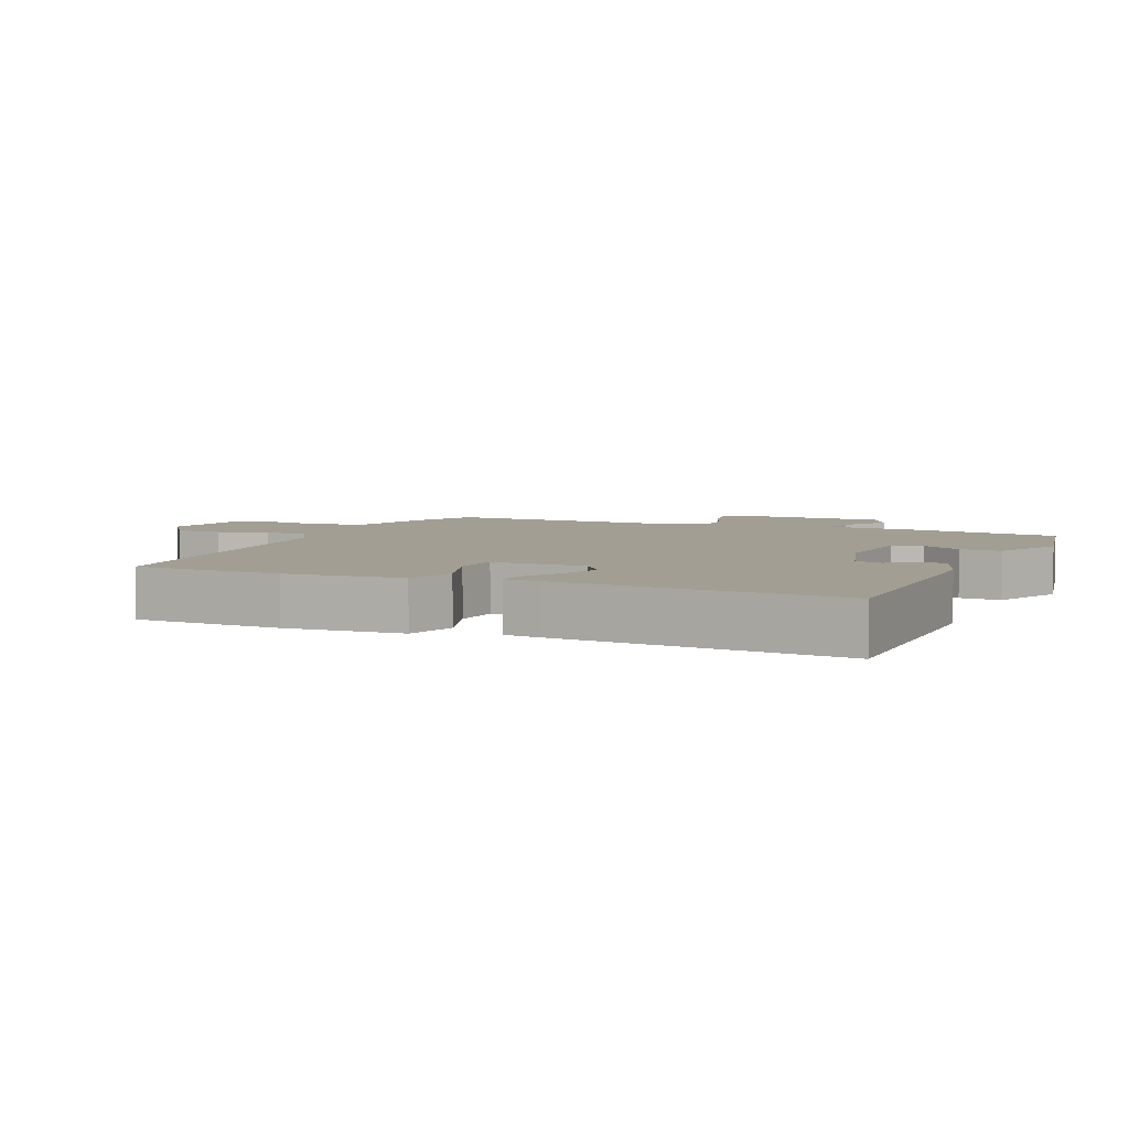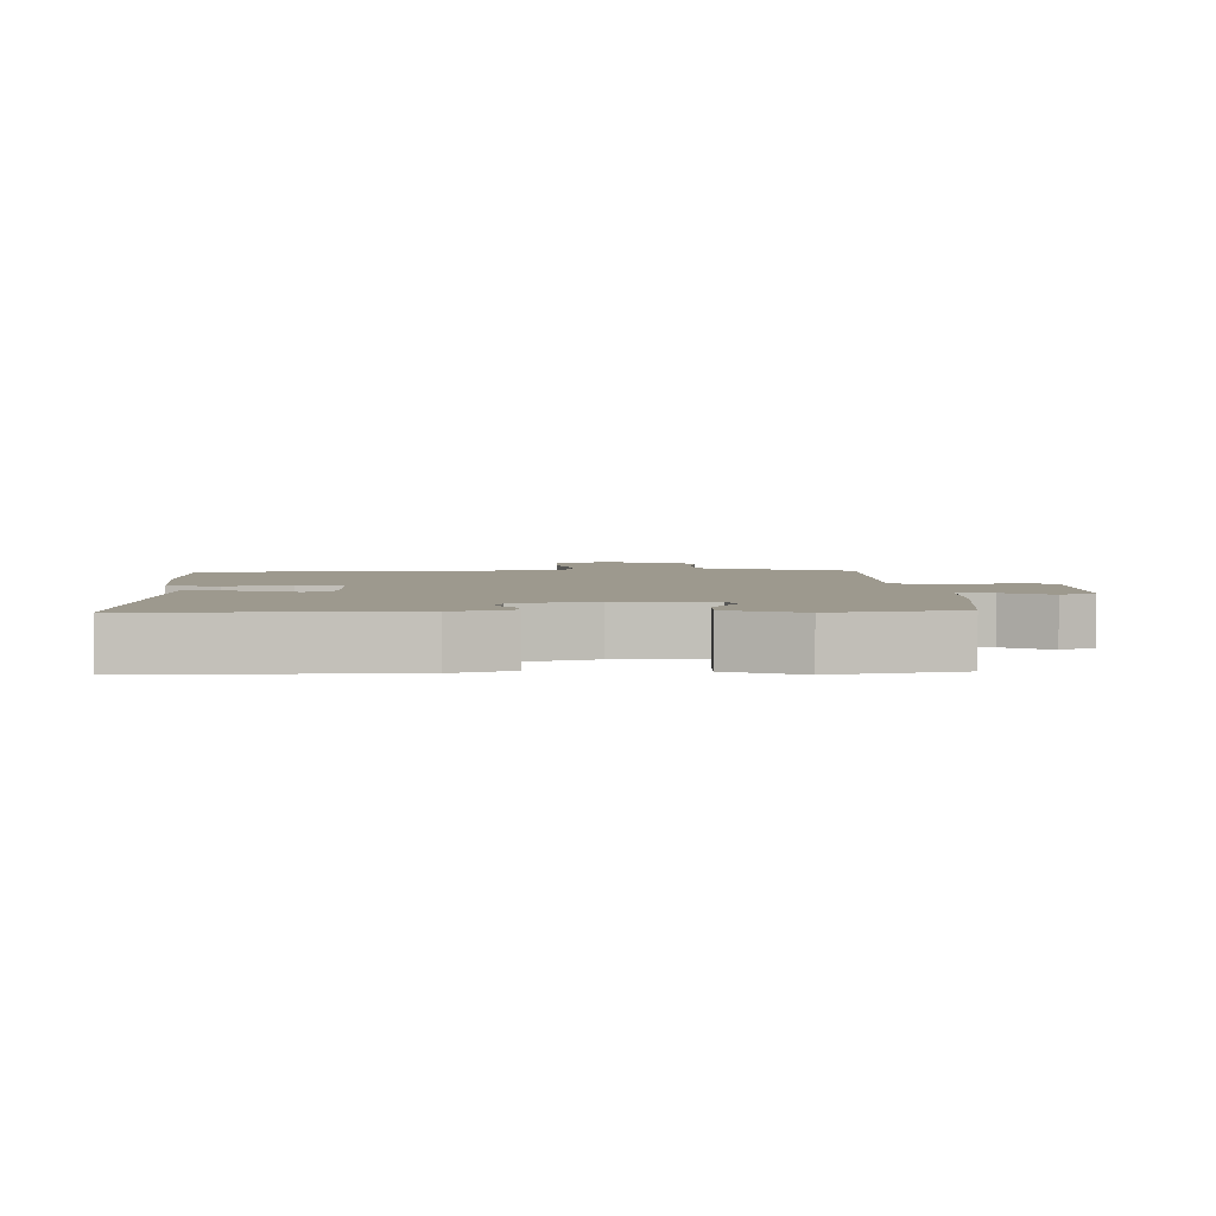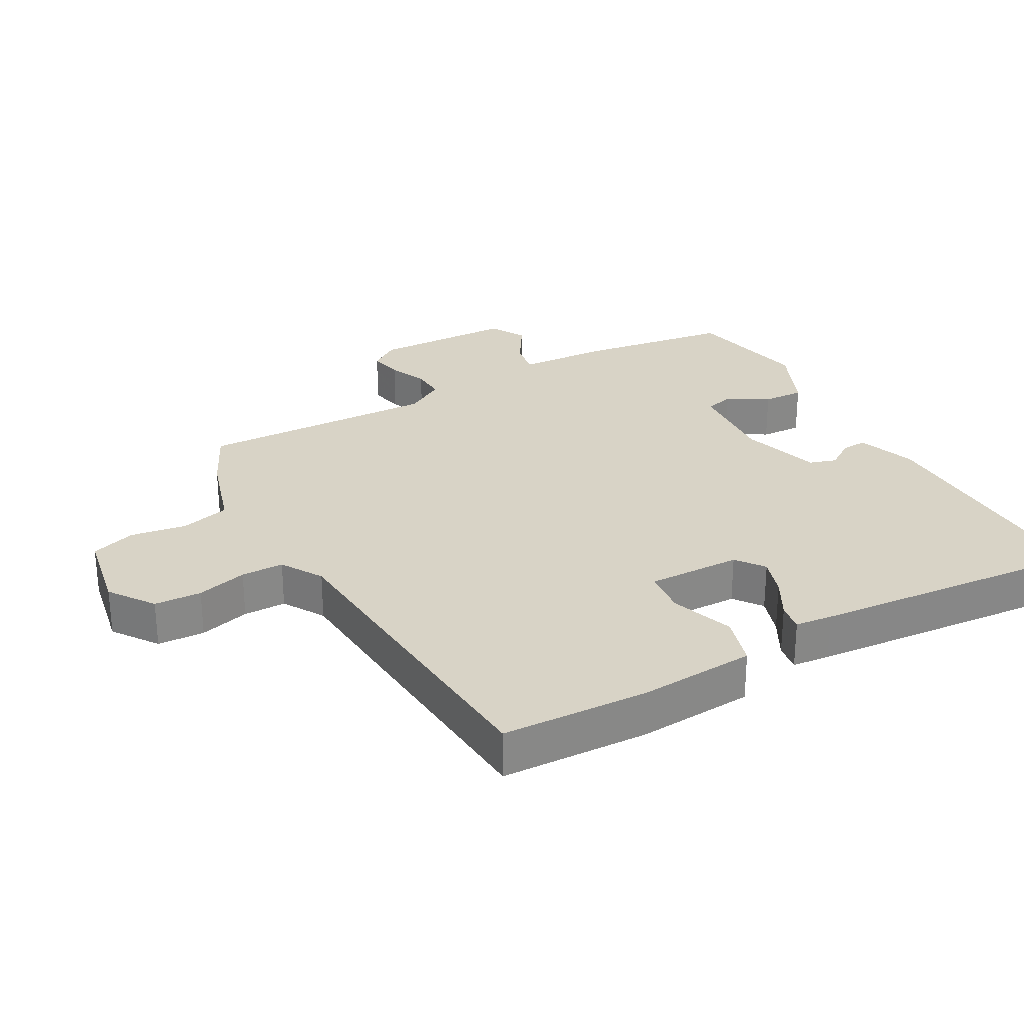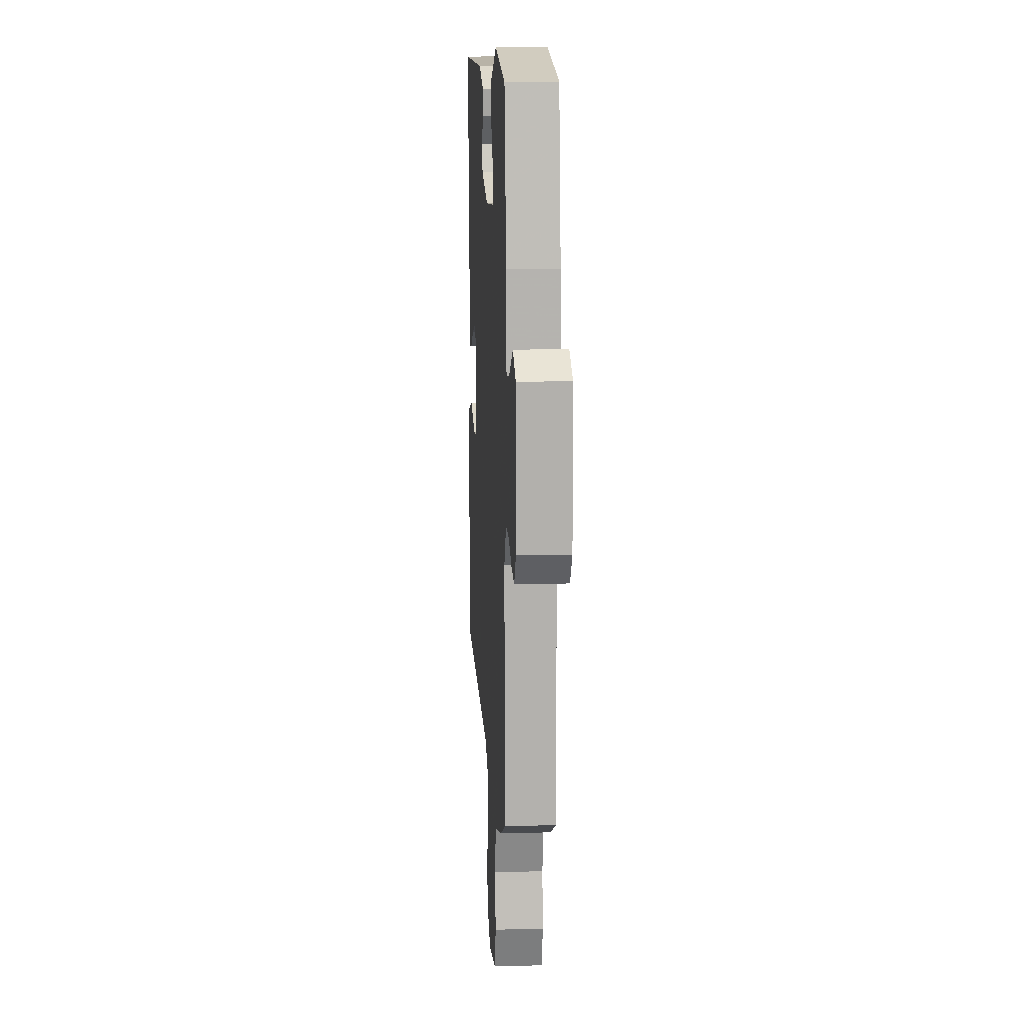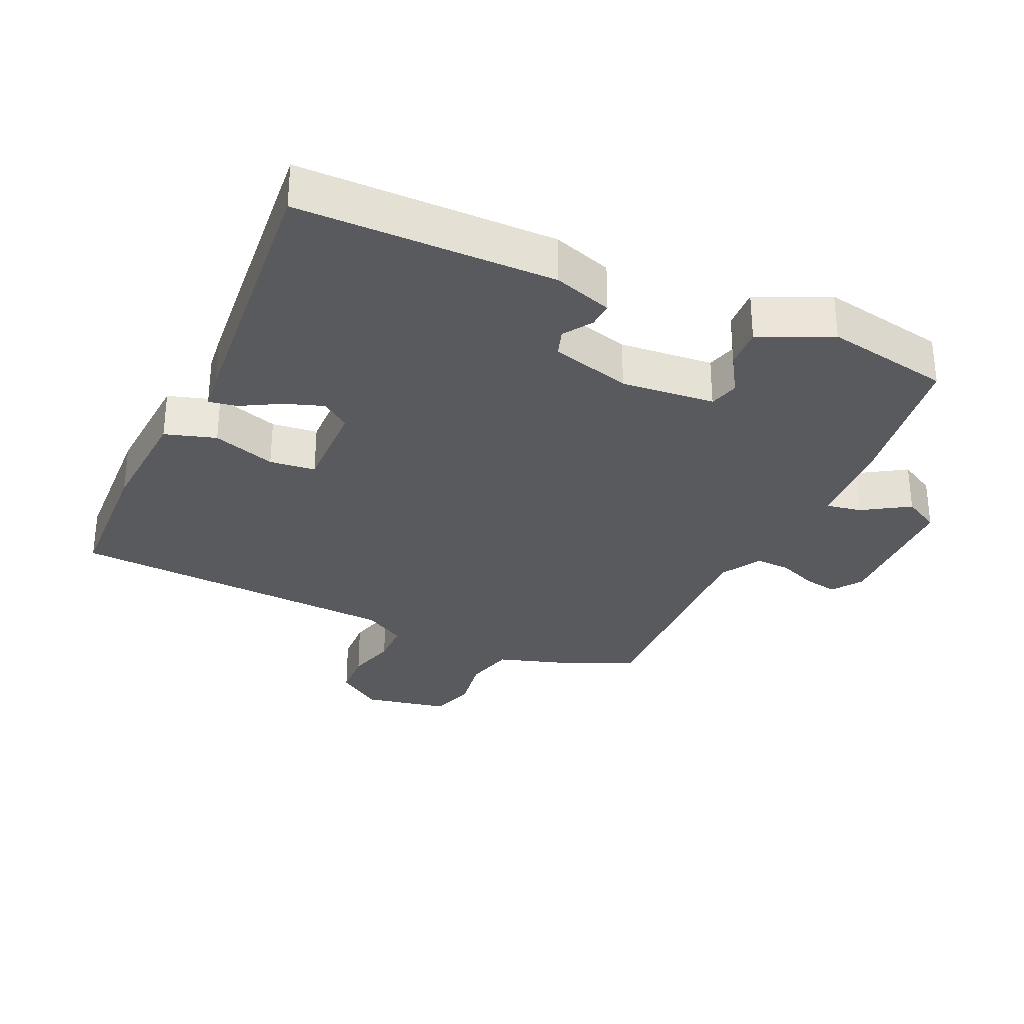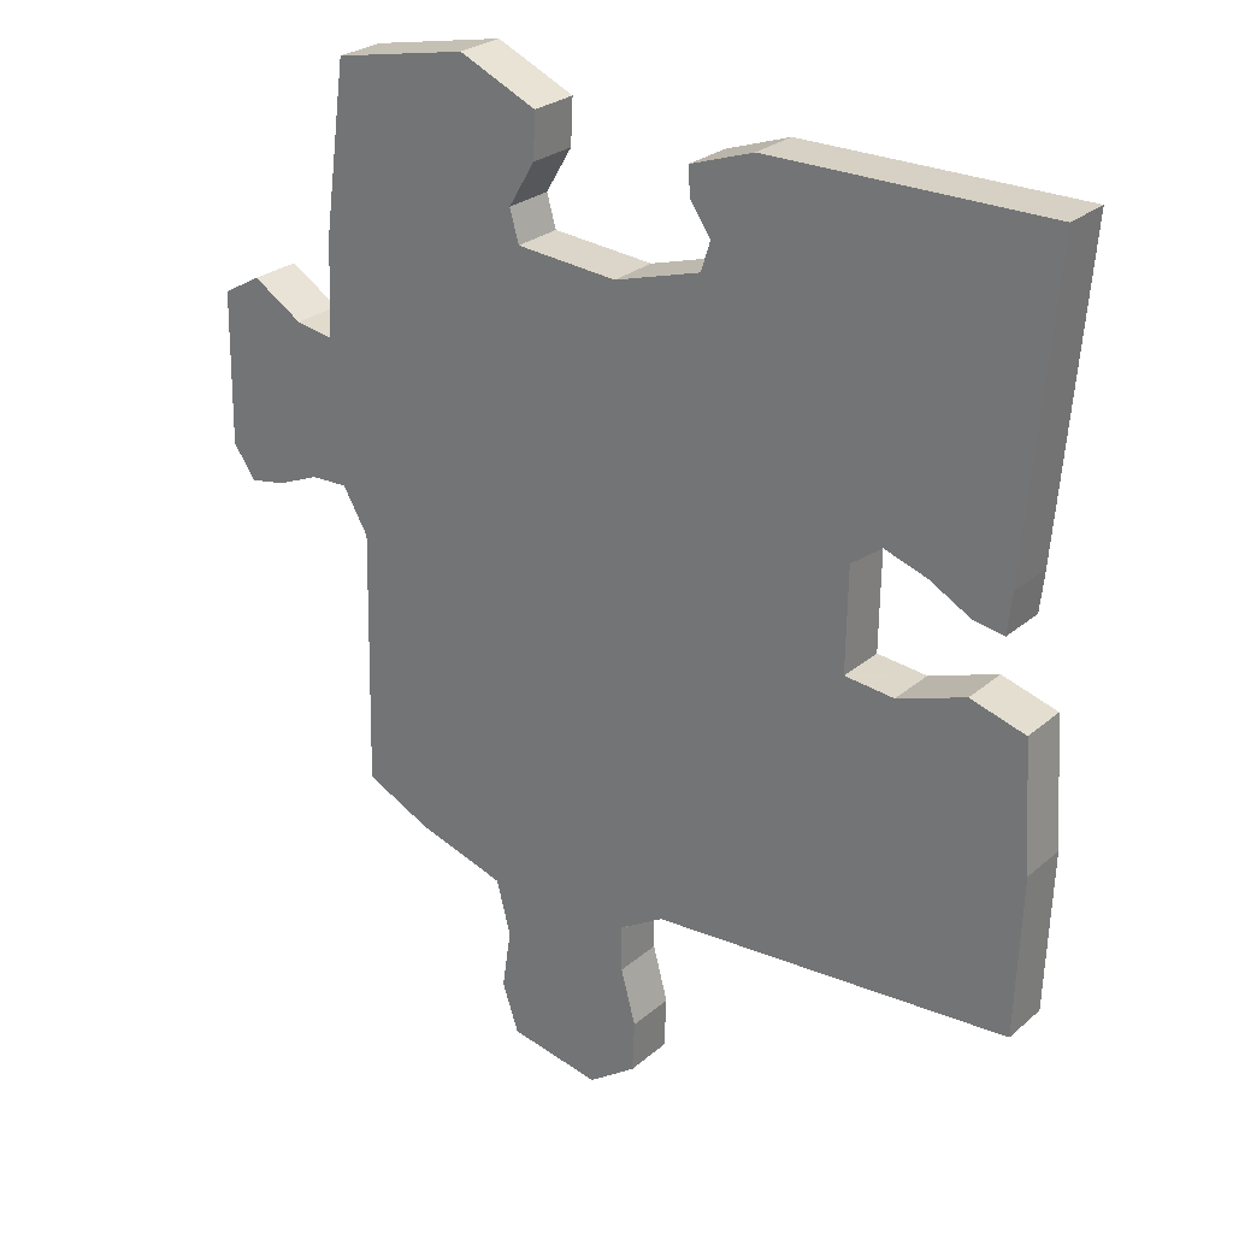
<metadata>
{"format":"obj","ext":"obj","renderer":"f3d","projection":"perspective","resolution":1024,"background":"white","views":[{"elev":5.2,"azim":-66.3,"up":"+Y"},{"elev":3.4,"azim":-2.6,"up":"+Y"},{"elev":28.1,"azim":-119.0,"up":"+Y"},{"elev":12.6,"azim":86.3,"up":"+Z"},{"elev":-30.7,"azim":-23.9,"up":"+Y"},{"elev":26.8,"azim":-142.4,"up":"+Z"}]}
</metadata>
<code>
v 0.5 0.07 -0.5
v 0.406 0.07 -0.545
v 0.281 0.07 -0.583
v 0.261 0.07 -0.659
v 0.274 0.07 -0.744
v 0.251 0.07 -0.812
v 0.122 0.07 -0.836
v 0.054 0.07 -0.788
v 0.051 0.07 -0.716
v 0.072 0.07 -0.639
v 0.072 0.07 -0.574
v 0.009 0.07 -0.536
v -0.5 0.07 -0.5
v -0.508 0.07 -0.276
v -0.495 0.07 -0.098
v -0.417 0.07 -0.075
v -0.321 0.07 -0.108
v -0.251 0.07 -0.101
v -0.253 0.07 0.043
v -0.296 0.07 0.075
v -0.356 0.07 0.055
v -0.416 0.07 0.022
v -0.459 0.07 0.015
v -0.465 0.07 0.072
v -0.5 0.07 0.5
v -0.11 0.07 0.498
v -0.02 0.07 0.467
v -0.023 0.07 0.428
v -0.052 0.07 0.385
v -0.039 0.07 0.344
v 0.083 0.07 0.308
v 0.226 0.07 0.319
v 0.239 0.07 0.364
v 0.202 0.07 0.426
v 0.199 0.07 0.489
v 0.309 0.07 0.538
v 0.5 0.07 0.5
v 0.533 0.07 0.265
v 0.539 0.07 0.128
v 0.593 0.07 0.137
v 0.664 0.07 0.181
v 0.719 0.07 0.15
v 0.723 0.07 -0.066
v 0.691 0.07 -0.111
v 0.639 0.07 -0.101
v 0.58 0.07 -0.076
v 0.527 0.07 -0.074
v 0.491 0.07 -0.135
v 0.5 0 -0.5
v 0.406 0 -0.545
v 0.281 0 -0.583
v 0.261 0 -0.659
v 0.274 0 -0.744
v 0.251 0 -0.812
v 0.122 0 -0.836
v 0.054 0 -0.788
v 0.051 0 -0.716
v 0.072 0 -0.639
v 0.072 0 -0.574
v 0.009 0 -0.536
v -0.5 0 -0.5
v -0.508 0 -0.276
v -0.495 0 -0.098
v -0.417 0 -0.075
v -0.321 0 -0.108
v -0.251 0 -0.101
v -0.253 0 0.043
v -0.296 0 0.075
v -0.356 0 0.055
v -0.416 0 0.022
v -0.459 0 0.015
v -0.465 0 0.072
v -0.5 0 0.5
v -0.11 0 0.498
v -0.02 0 0.467
v -0.023 0 0.428
v -0.052 0 0.385
v -0.039 0 0.344
v 0.083 0 0.308
v 0.226 0 0.319
v 0.239 0 0.364
v 0.202 0 0.426
v 0.199 0 0.489
v 0.309 0 0.538
v 0.5 0 0.5
v 0.533 0 0.265
v 0.539 0 0.128
v 0.593 0 0.137
v 0.664 0 0.181
v 0.719 0 0.15
v 0.723 0 -0.066
v 0.691 0 -0.111
v 0.639 0 -0.101
v 0.58 0 -0.076
v 0.527 0 -0.074
v 0.491 0 -0.135
f 44 45 46
f 43 44 46
f 42 43 46
f 41 42 46
f 40 41 46
f 39 40 46 47
f 38 39 47
f 37 38 47
f 36 37 47
f 35 36 47
f 34 35 47
f 33 34 47
f 32 33 47 48
f 27 28 29
f 26 27 29
f 25 26 29
f 24 25 29
f 23 24 29
f 22 23 29
f 21 22 29
f 20 21 29 30
f 19 20 30 31
f 15 16 17
f 14 15 17
f 13 14 17
f 12 13 17
f 11 12 17 18
f 8 9 10
f 7 8 10
f 6 7 10
f 5 6 10
f 4 5 10
f 3 4 10 11
f 31 32 48
f 19 31 48
f 18 19 48
f 11 18 48
f 3 11 48
f 2 3 48
f 1 2 48
f 94 93 92
f 94 92 91
f 94 91 90
f 94 90 89
f 94 89 88
f 95 94 88 87
f 95 87 86
f 95 86 85
f 95 85 84
f 95 84 83
f 95 83 82
f 95 82 81
f 96 95 81 80
f 77 76 75
f 77 75 74
f 77 74 73
f 77 73 72
f 77 72 71
f 77 71 70
f 77 70 69
f 78 77 69 68
f 79 78 68 67
f 65 64 63
f 65 63 62
f 65 62 61
f 65 61 60
f 66 65 60 59
f 58 57 56
f 58 56 55
f 58 55 54
f 58 54 53
f 58 53 52
f 59 58 52 51
f 96 80 79
f 96 79 67
f 96 67 66
f 96 66 59
f 96 59 51
f 96 51 50
f 96 50 49
f 1 49 50 2
f 2 50 51 3
f 3 51 52 4
f 4 52 53 5
f 5 53 54 6
f 6 54 55 7
f 7 55 56 8
f 8 56 57 9
f 9 57 58 10
f 10 58 59 11
f 11 59 60 12
f 12 60 61 13
f 13 61 62 14
f 14 62 63 15
f 15 63 64 16
f 16 64 65 17
f 17 65 66 18
f 18 66 67 19
f 19 67 68 20
f 20 68 69 21
f 21 69 70 22
f 22 70 71 23
f 23 71 72 24
f 24 72 73 25
f 25 73 74 26
f 26 74 75 27
f 27 75 76 28
f 28 76 77 29
f 29 77 78 30
f 30 78 79 31
f 31 79 80 32
f 32 80 81 33
f 33 81 82 34
f 34 82 83 35
f 35 83 84 36
f 36 84 85 37
f 37 85 86 38
f 38 86 87 39
f 39 87 88 40
f 40 88 89 41
f 41 89 90 42
f 42 90 91 43
f 43 91 92 44
f 44 92 93 45
f 45 93 94 46
f 46 94 95 47
f 47 95 96 48
f 48 96 49 1

</code>
